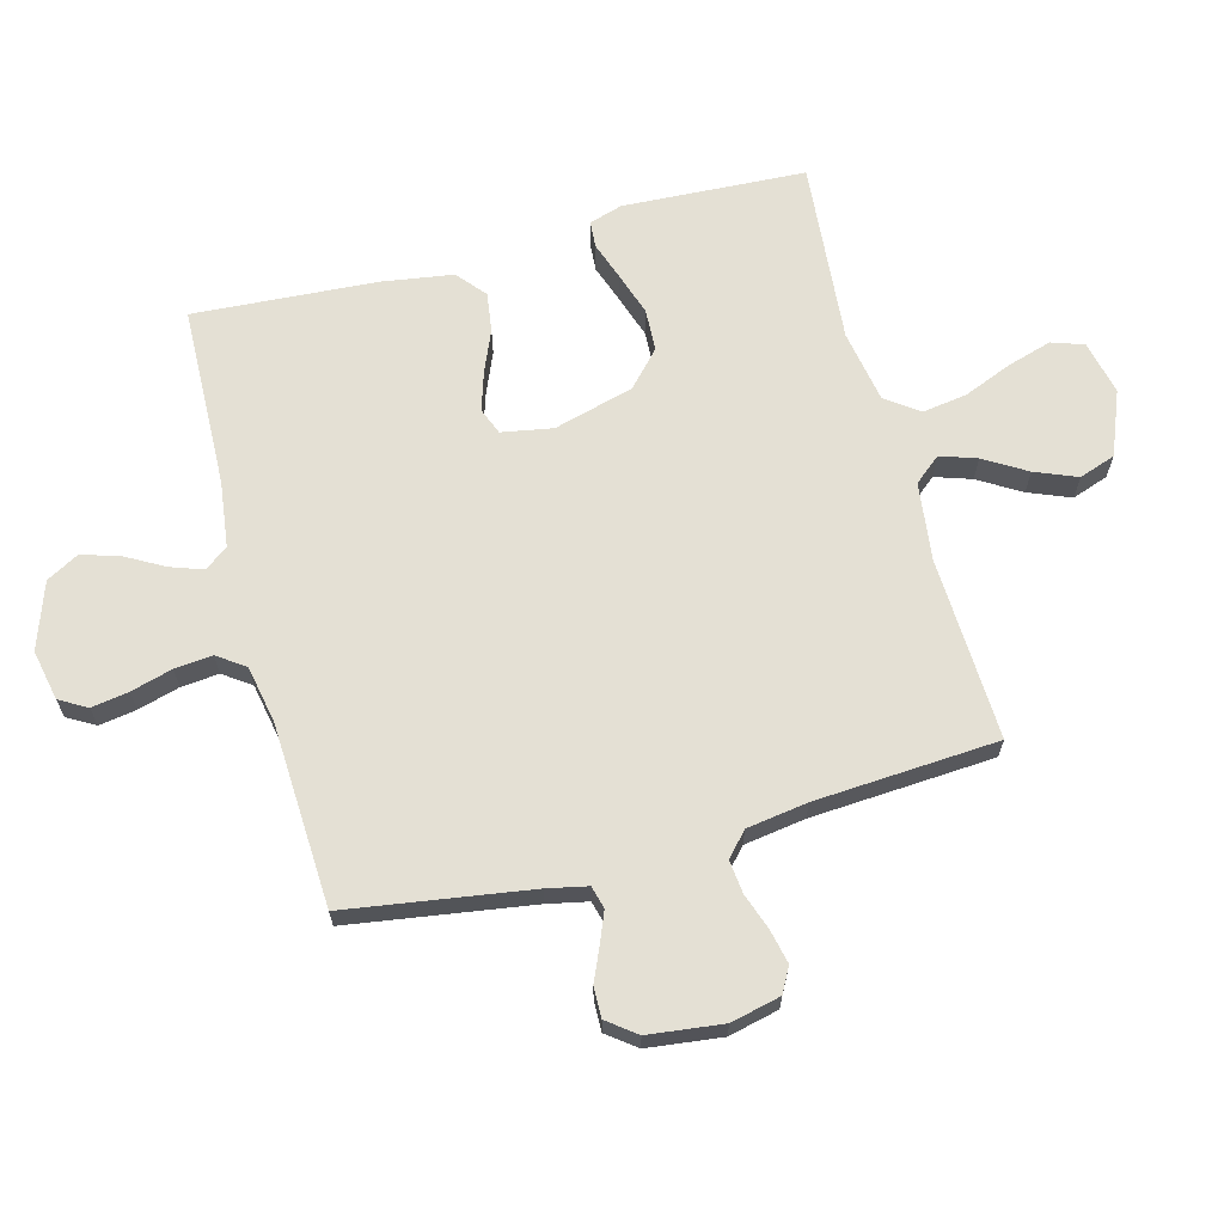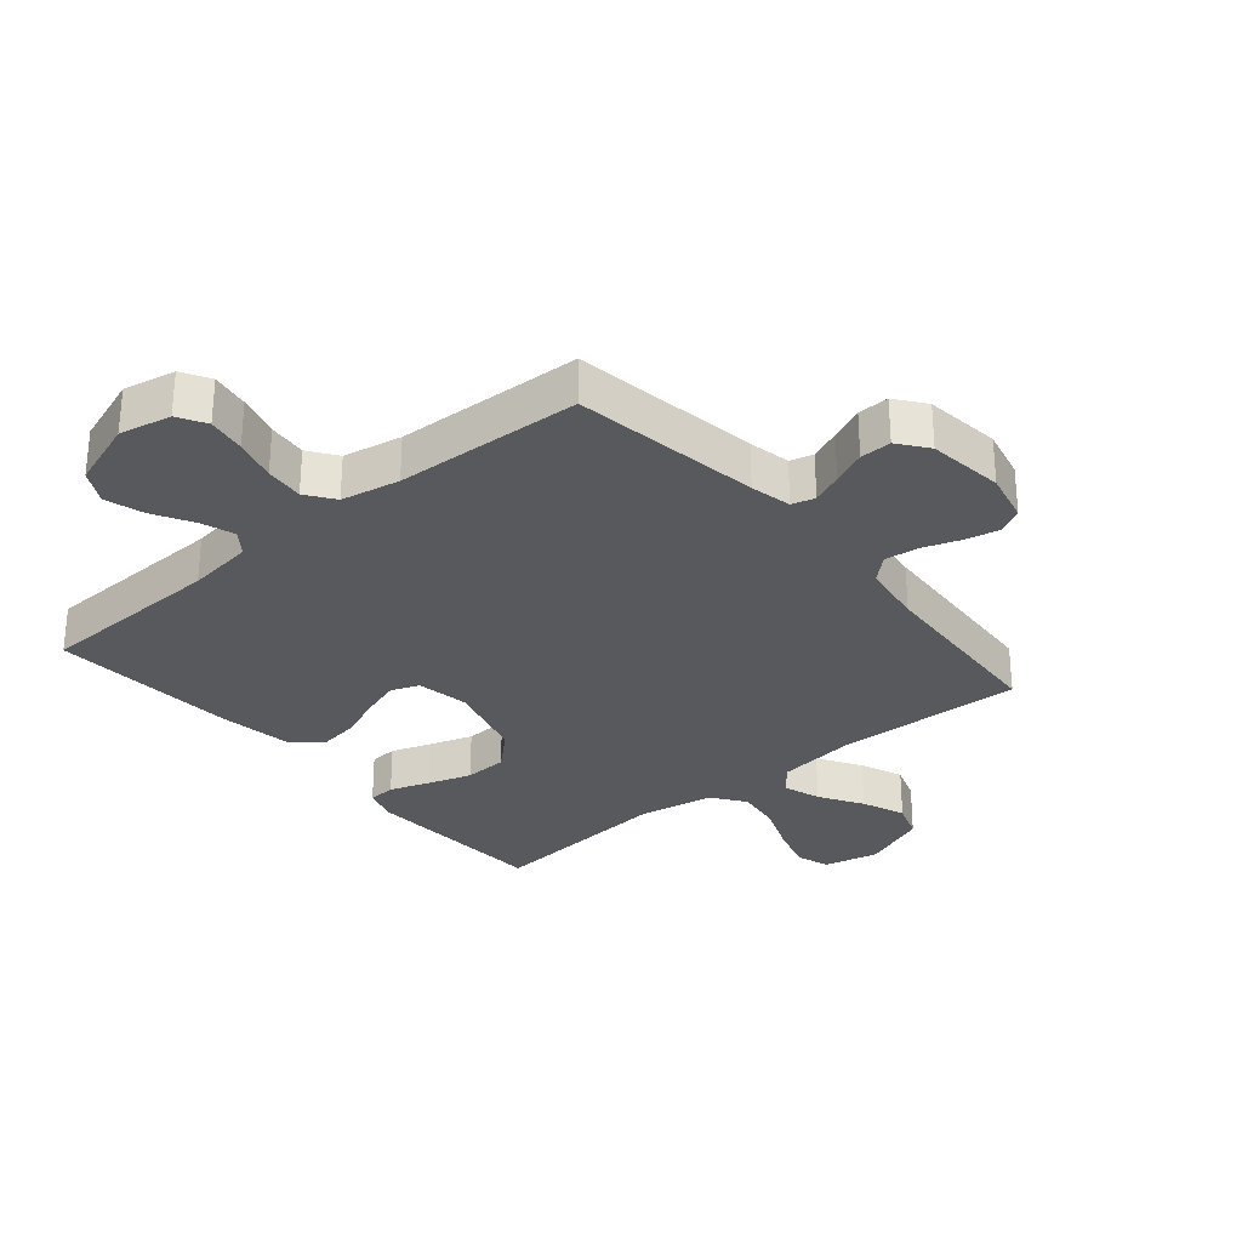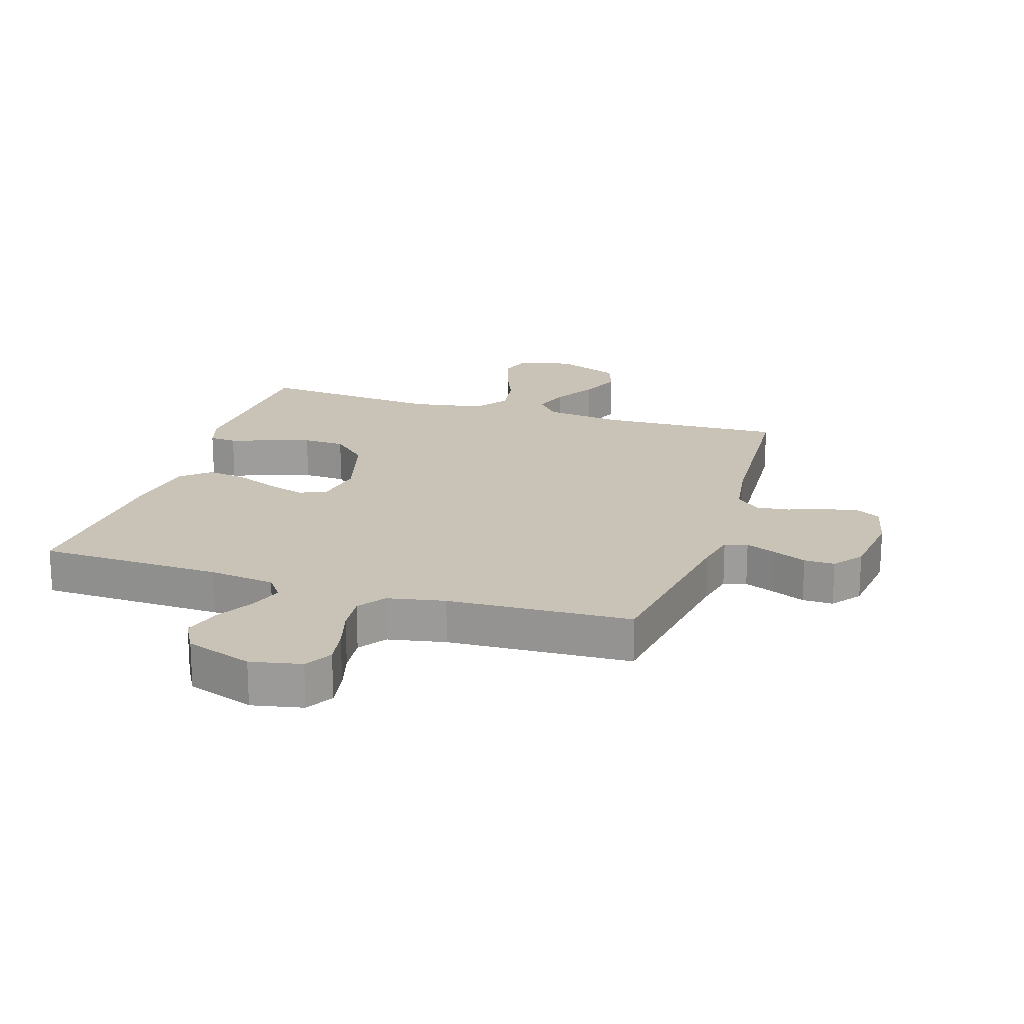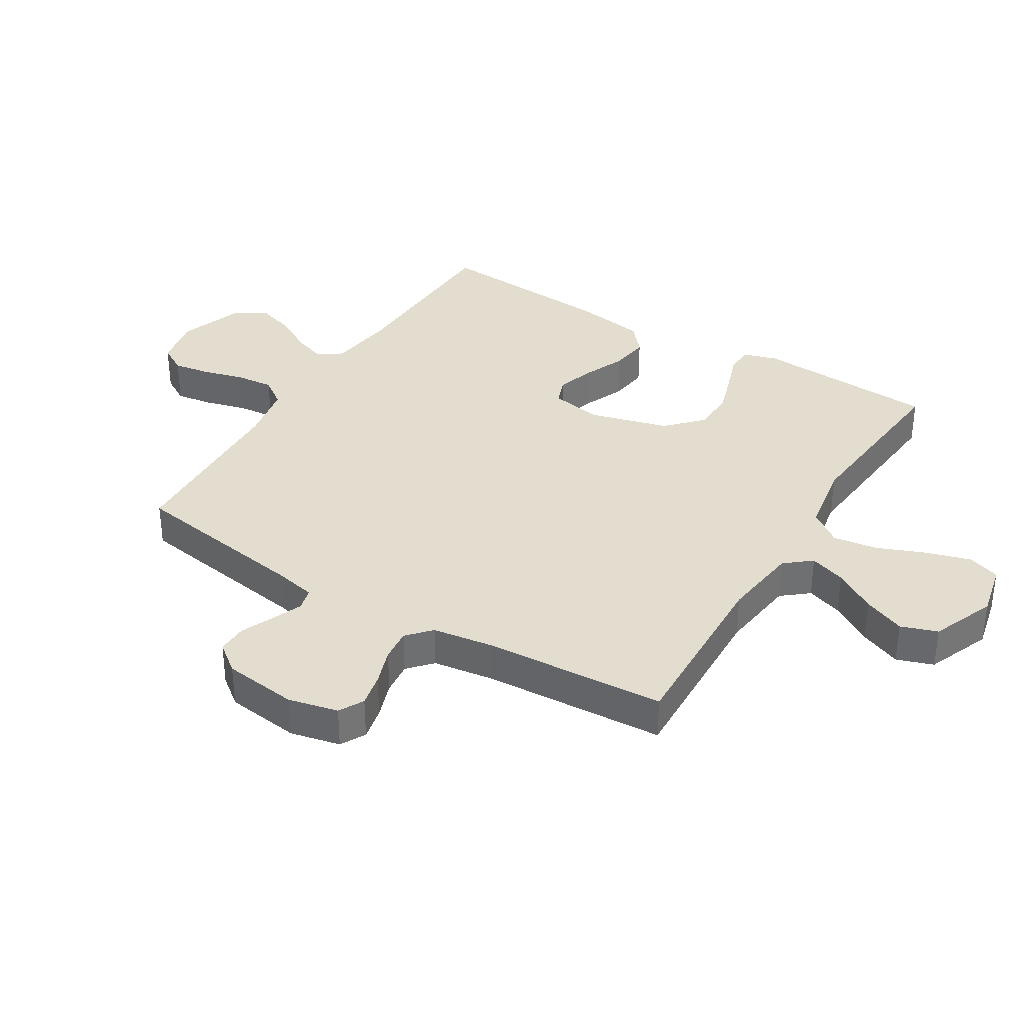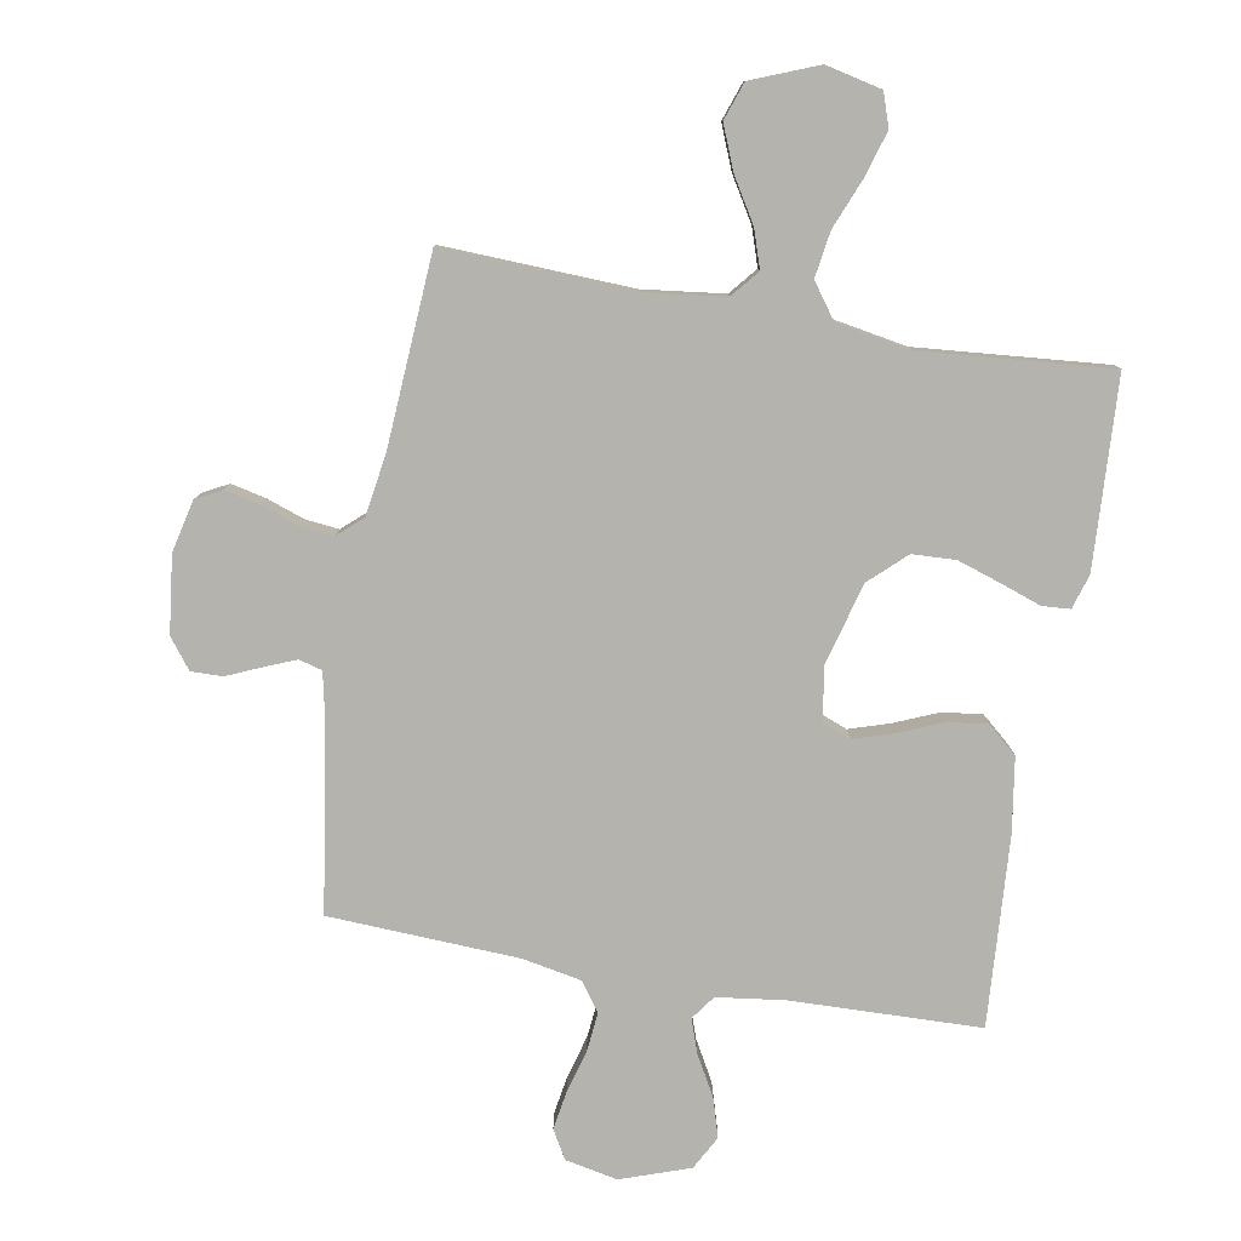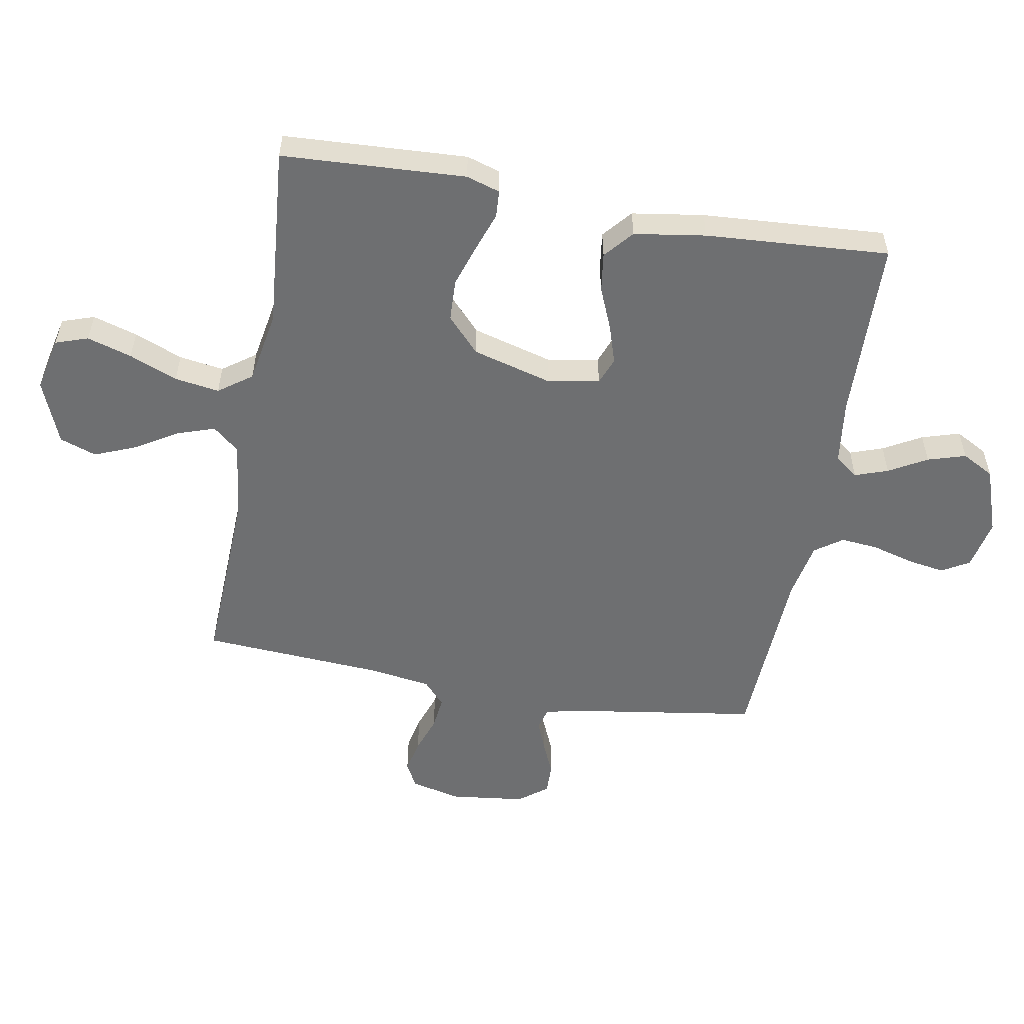
<metadata>
{"format":"obj","ext":"obj","renderer":"f3d","projection":"perspective","resolution":1024,"background":"white","views":[{"elev":66.0,"azim":75.0,"up":"+Y"},{"elev":-29.7,"azim":40.1,"up":"+Y"},{"elev":19.5,"azim":17.5,"up":"+Y"},{"elev":35.6,"azim":121.6,"up":"+Y"},{"elev":-80.0,"azim":170.0,"up":"+Y"},{"elev":-54.5,"azim":-100.2,"up":"+Y"}]}
</metadata>
<code>
v 0.5 0.07 0.5
v 0.546 0.07 0.2
v 0.56 0.07 0.134
v 0.597 0.07 0.124
v 0.646 0.07 0.144
v 0.701 0.07 0.168
v 0.751 0.07 0.169
v 0.787 0.07 0.122
v 0.802 0.07 0
v 0.783 0.07 -0.082
v 0.742 0.07 -0.104
v 0.687 0.07 -0.092
v 0.627 0.07 -0.071
v 0.573 0.07 -0.065
v 0.534 0.07 -0.1
v 0.519 0.07 -0.2
v 0.5 0.07 -0.5
v 0.2 0.07 -0.488
v 0.072 0.07 -0.504
v 0.036 0.07 -0.547
v 0.056 0.07 -0.607
v 0.098 0.07 -0.676
v 0.126 0.07 -0.745
v 0.105 0.07 -0.805
v 0 0.07 -0.847
v -0.089 0.07 -0.827
v -0.107 0.07 -0.774
v -0.085 0.07 -0.701
v -0.053 0.07 -0.622
v -0.042 0.07 -0.549
v -0.081 0.07 -0.495
v -0.2 0.07 -0.474
v -0.5 0.07 -0.5
v -0.516 0.07 -0.2
v -0.499 0.07 -0.145
v -0.455 0.07 -0.142
v -0.392 0.07 -0.164
v -0.322 0.07 -0.187
v -0.253 0.07 -0.184
v -0.196 0.07 -0.131
v -0.16 0.07 0
v -0.175 0.07 0.084
v -0.219 0.07 0.101
v -0.282 0.07 0.081
v -0.351 0.07 0.052
v -0.415 0.07 0.043
v -0.462 0.07 0.083
v -0.48 0.07 0.2
v -0.5 0.07 0.5
v -0.2 0.07 0.509
v -0.093 0.07 0.523
v -0.065 0.07 0.561
v -0.084 0.07 0.615
v -0.119 0.07 0.677
v -0.138 0.07 0.739
v -0.109 0.07 0.792
v 0 0.07 0.83
v 0.083 0.07 0.813
v 0.109 0.07 0.768
v 0.099 0.07 0.707
v 0.08 0.07 0.639
v 0.074 0.07 0.577
v 0.106 0.07 0.532
v 0.2 0.07 0.514
v 0.5 0 0.5
v 0.546 0 0.2
v 0.56 0 0.134
v 0.597 0 0.124
v 0.646 0 0.144
v 0.701 0 0.168
v 0.751 0 0.169
v 0.787 0 0.122
v 0.802 0 0
v 0.783 0 -0.082
v 0.742 0 -0.104
v 0.687 0 -0.092
v 0.627 0 -0.071
v 0.573 0 -0.065
v 0.534 0 -0.1
v 0.519 0 -0.2
v 0.5 0 -0.5
v 0.2 0 -0.488
v 0.072 0 -0.504
v 0.036 0 -0.547
v 0.056 0 -0.607
v 0.098 0 -0.676
v 0.126 0 -0.745
v 0.105 0 -0.805
v 0 0 -0.847
v -0.089 0 -0.827
v -0.107 0 -0.774
v -0.085 0 -0.701
v -0.053 0 -0.622
v -0.042 0 -0.549
v -0.081 0 -0.495
v -0.2 0 -0.474
v -0.5 0 -0.5
v -0.516 0 -0.2
v -0.499 0 -0.145
v -0.455 0 -0.142
v -0.392 0 -0.164
v -0.322 0 -0.187
v -0.253 0 -0.184
v -0.196 0 -0.131
v -0.16 0 0
v -0.175 0 0.084
v -0.219 0 0.101
v -0.282 0 0.081
v -0.351 0 0.052
v -0.415 0 0.043
v -0.462 0 0.083
v -0.48 0 0.2
v -0.5 0 0.5
v -0.2 0 0.509
v -0.093 0 0.523
v -0.065 0 0.561
v -0.084 0 0.615
v -0.119 0 0.677
v -0.138 0 0.739
v -0.109 0 0.792
v 0 0 0.83
v 0.083 0 0.813
v 0.109 0 0.768
v 0.099 0 0.707
v 0.08 0 0.639
v 0.074 0 0.577
v 0.106 0 0.532
v 0.2 0 0.514
f 59 60 61
f 58 59 61
f 57 58 61
f 56 57 61
f 55 56 61
f 54 55 61
f 53 54 61
f 52 53 61 62
f 51 52 62 63
f 48 49 50
f 47 48 50
f 46 47 50
f 45 46 50
f 44 45 50
f 51 63 64
f 50 51 64
f 44 50 64
f 43 44 64
f 35 36 37
f 34 35 37
f 33 34 37
f 32 33 37
f 31 32 37 38
f 27 28 29
f 26 27 29
f 25 26 29
f 24 25 29
f 23 24 29
f 22 23 29
f 21 22 29
f 20 21 29 30
f 19 20 30 31
f 16 17 18
f 18 19 31
f 16 18 31
f 15 16 31
f 11 12 13
f 10 11 13
f 9 10 13
f 8 9 13
f 7 8 13
f 6 7 13
f 5 6 13
f 4 5 13 14
f 14 15 31
f 4 14 31
f 3 4 31
f 64 1 2
f 43 64 2
f 42 43 2
f 31 38 39
f 31 39 40
f 3 31 40 41
f 2 3 41 42
f 125 124 123
f 125 123 122
f 125 122 121
f 125 121 120
f 125 120 119
f 125 119 118
f 125 118 117
f 126 125 117 116
f 127 126 116 115
f 114 113 112
f 114 112 111
f 114 111 110
f 114 110 109
f 114 109 108
f 128 127 115
f 128 115 114
f 128 114 108
f 128 108 107
f 101 100 99
f 101 99 98
f 101 98 97
f 101 97 96
f 102 101 96 95
f 93 92 91
f 93 91 90
f 93 90 89
f 93 89 88
f 93 88 87
f 93 87 86
f 93 86 85
f 94 93 85 84
f 95 94 84 83
f 82 81 80
f 95 83 82
f 95 82 80
f 95 80 79
f 77 76 75
f 77 75 74
f 77 74 73
f 77 73 72
f 77 72 71
f 77 71 70
f 77 70 69
f 78 77 69 68
f 95 79 78
f 95 78 68
f 95 68 67
f 66 65 128
f 66 128 107
f 66 107 106
f 103 102 95
f 104 103 95
f 105 104 95 67
f 106 105 67 66
f 1 65 66 2
f 2 66 67 3
f 3 67 68 4
f 4 68 69 5
f 5 69 70 6
f 6 70 71 7
f 7 71 72 8
f 8 72 73 9
f 9 73 74 10
f 10 74 75 11
f 11 75 76 12
f 12 76 77 13
f 13 77 78 14
f 14 78 79 15
f 15 79 80 16
f 16 80 81 17
f 17 81 82 18
f 18 82 83 19
f 19 83 84 20
f 20 84 85 21
f 21 85 86 22
f 22 86 87 23
f 23 87 88 24
f 24 88 89 25
f 25 89 90 26
f 26 90 91 27
f 27 91 92 28
f 28 92 93 29
f 29 93 94 30
f 30 94 95 31
f 31 95 96 32
f 32 96 97 33
f 33 97 98 34
f 34 98 99 35
f 35 99 100 36
f 36 100 101 37
f 37 101 102 38
f 38 102 103 39
f 39 103 104 40
f 40 104 105 41
f 41 105 106 42
f 42 106 107 43
f 43 107 108 44
f 44 108 109 45
f 45 109 110 46
f 46 110 111 47
f 47 111 112 48
f 48 112 113 49
f 49 113 114 50
f 50 114 115 51
f 51 115 116 52
f 52 116 117 53
f 53 117 118 54
f 54 118 119 55
f 55 119 120 56
f 56 120 121 57
f 57 121 122 58
f 58 122 123 59
f 59 123 124 60
f 60 124 125 61
f 61 125 126 62
f 62 126 127 63
f 63 127 128 64
f 64 128 65 1

</code>
